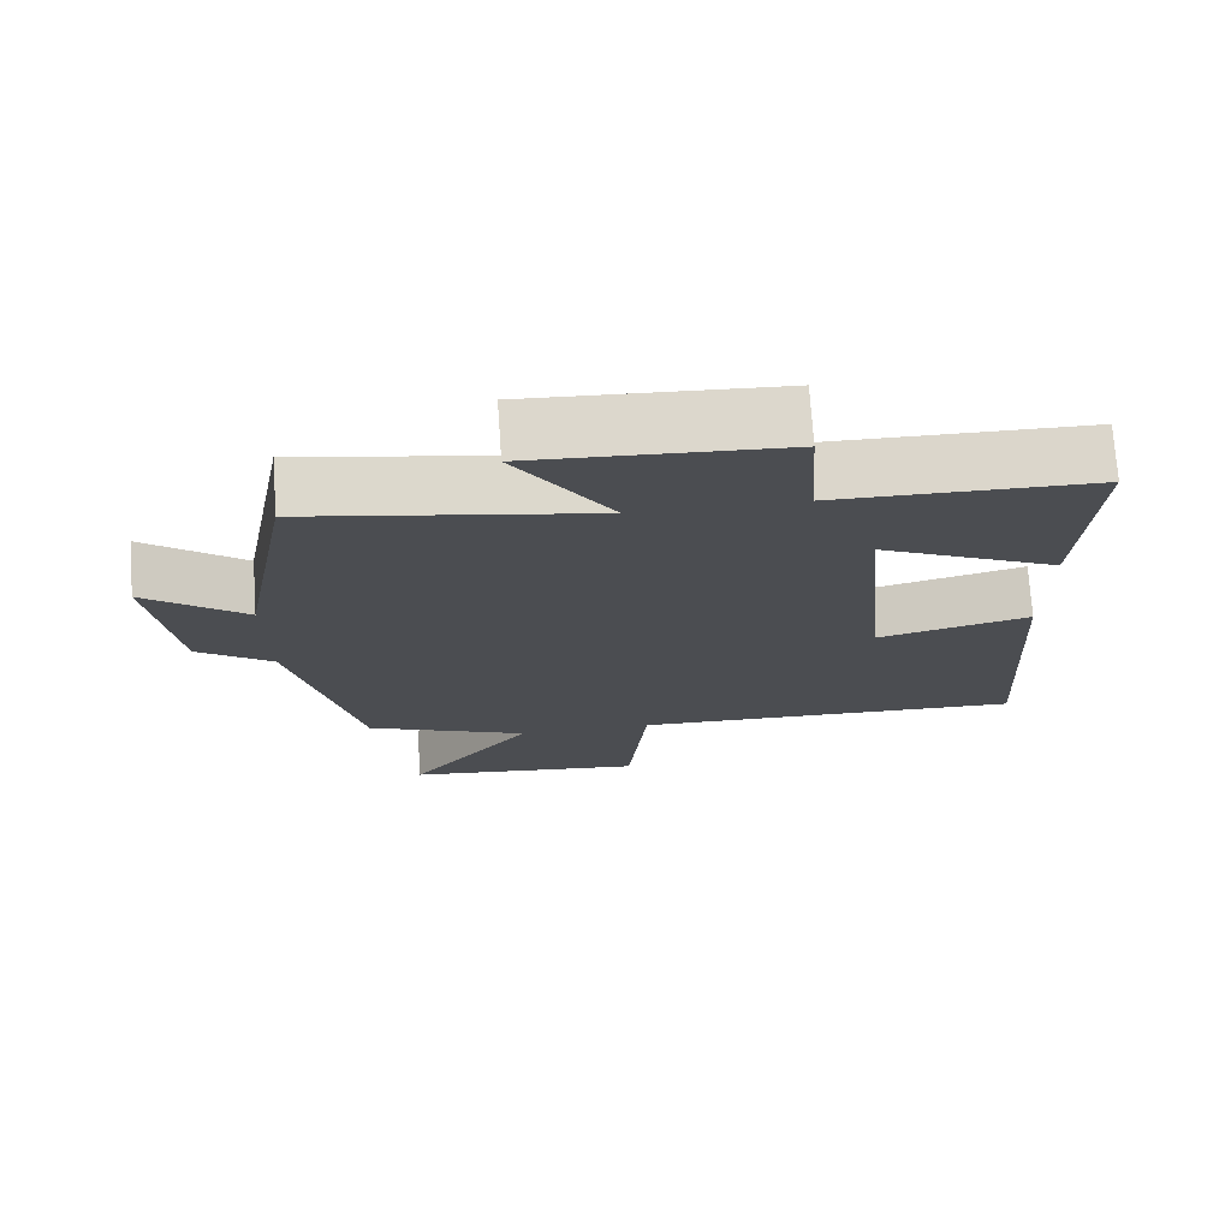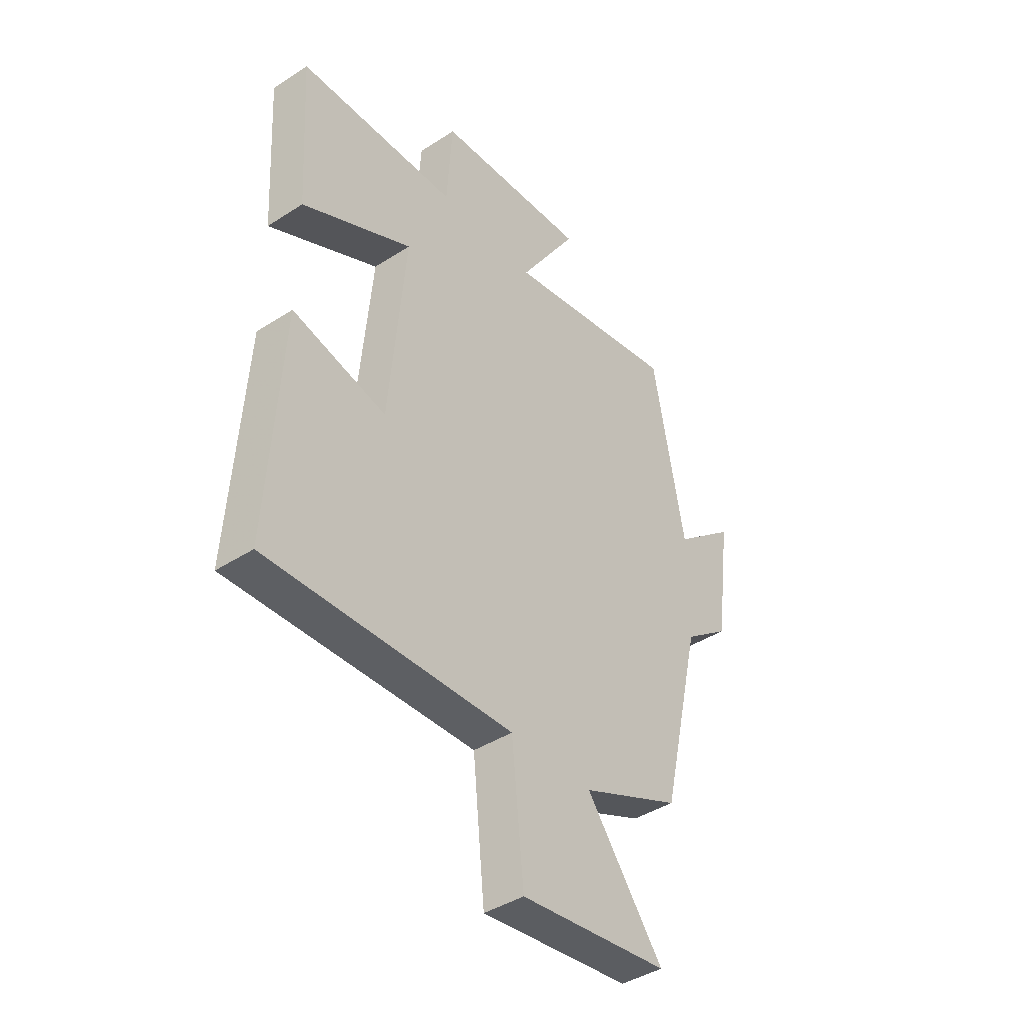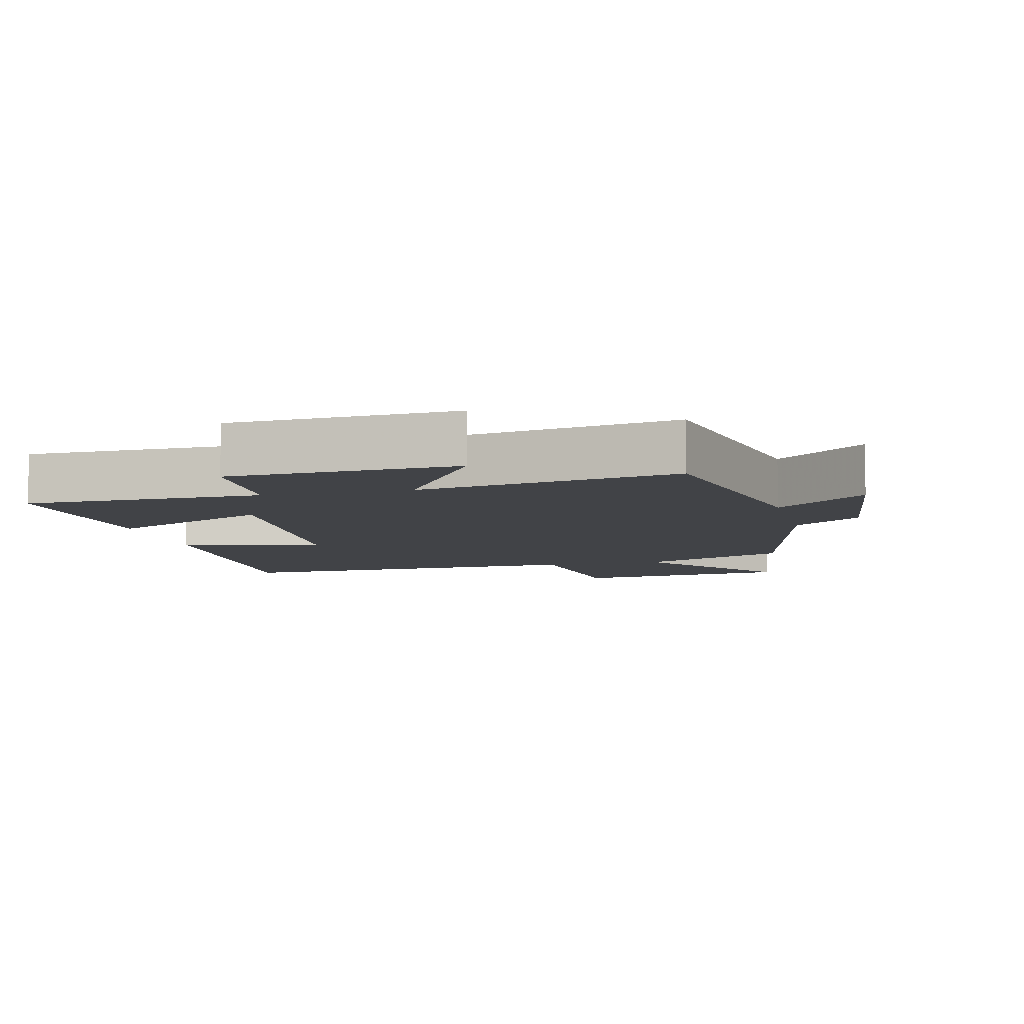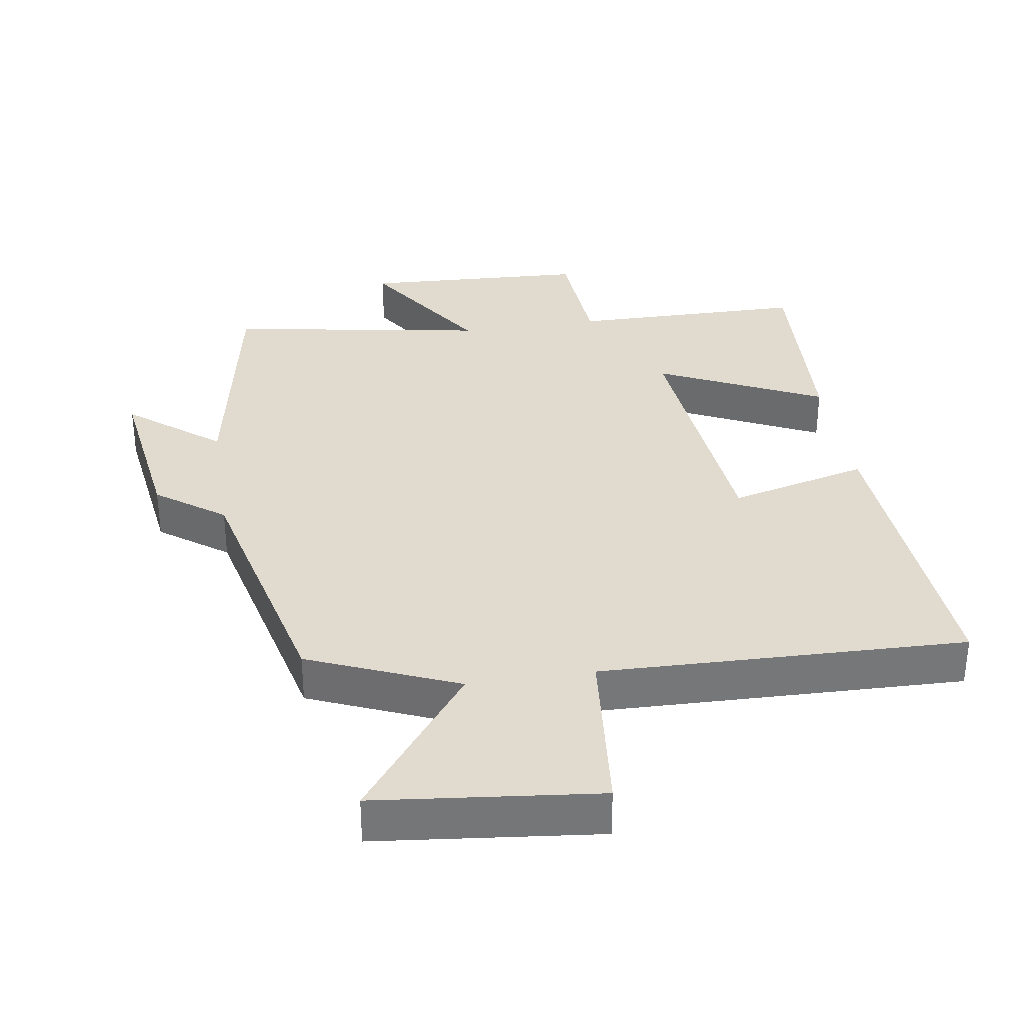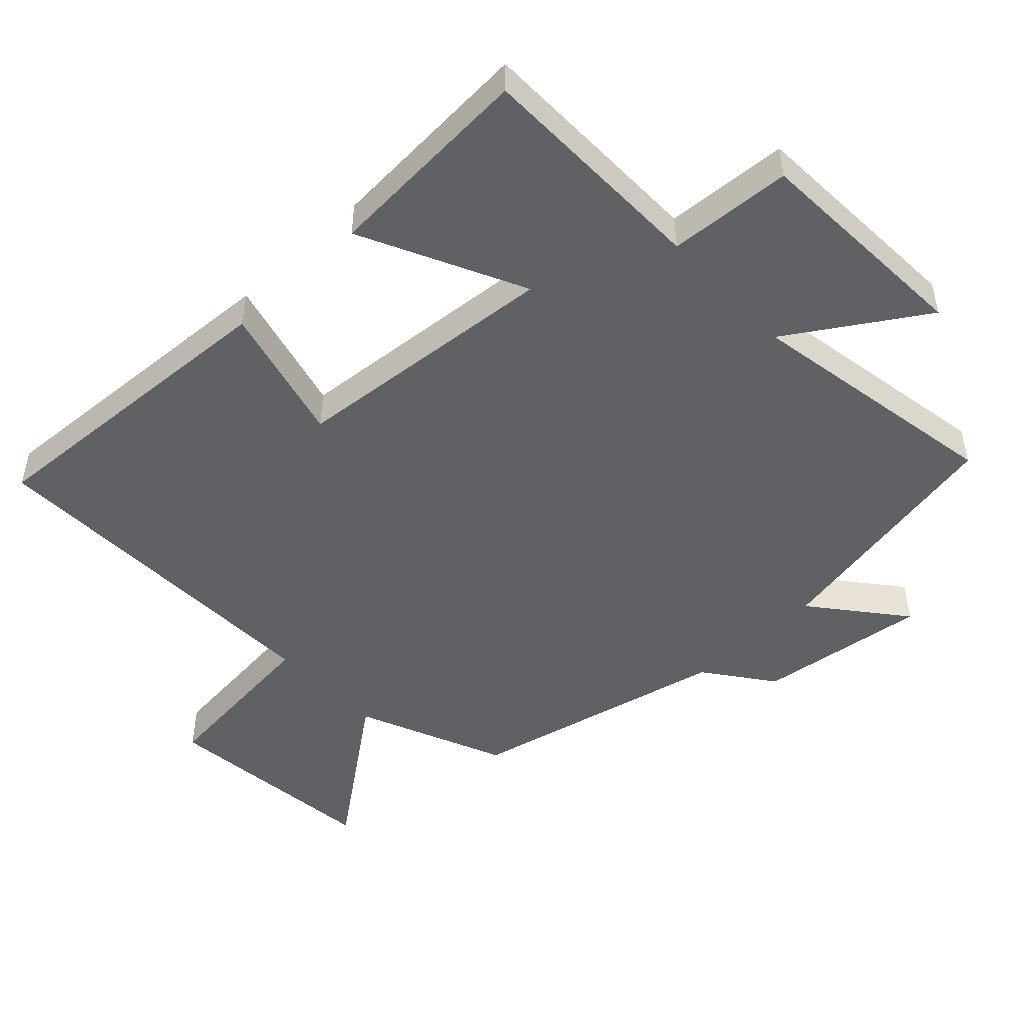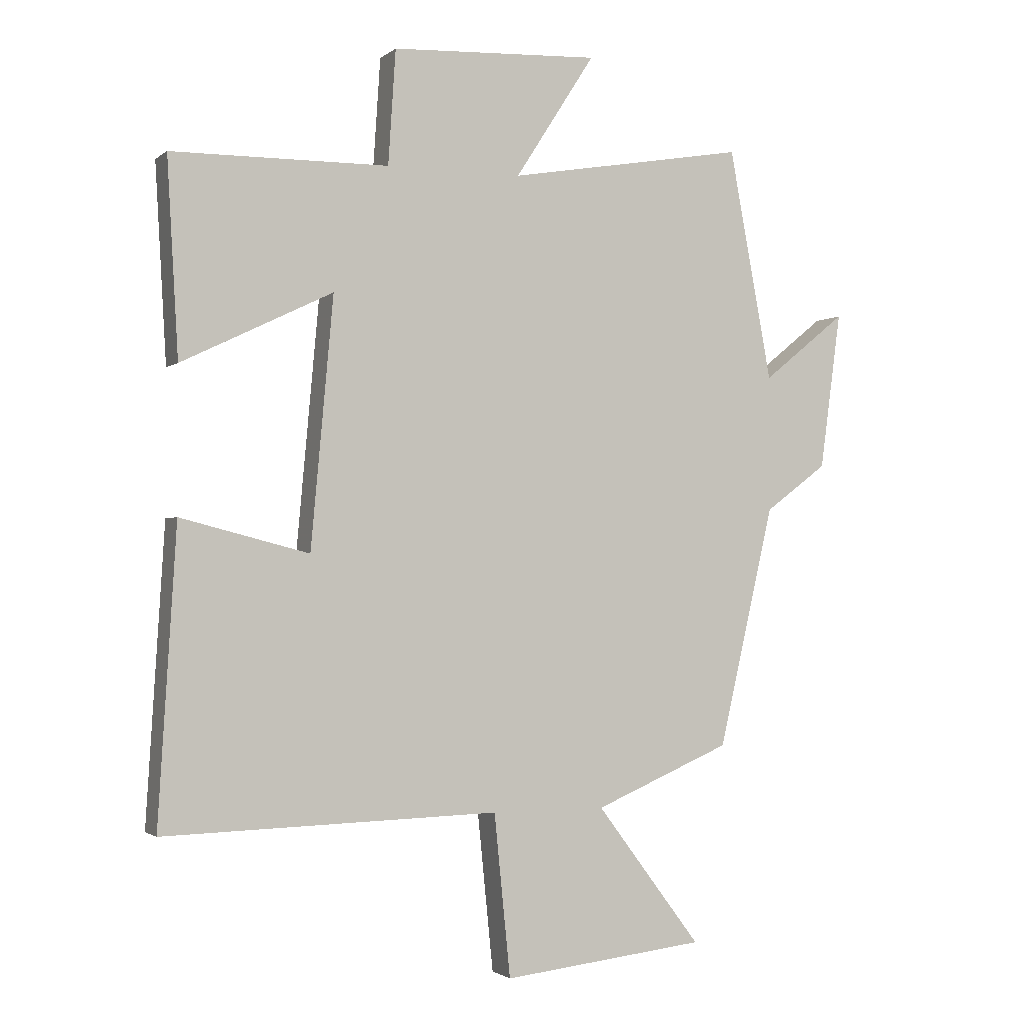
<metadata>
{"format":"obj","ext":"obj","renderer":"f3d","projection":"perspective","resolution":1024,"background":"white","views":[{"elev":73.7,"azim":176.1,"up":"+Z"},{"elev":-41.3,"azim":-51.8,"up":"+Z"},{"elev":-7.2,"azim":14.0,"up":"+Y"},{"elev":33.4,"azim":171.1,"up":"+Y"},{"elev":-49.0,"azim":-46.6,"up":"+Y"},{"elev":-1.7,"azim":-23.2,"up":"+Z"}]}
</metadata>
<code>
v -0.518 0.07 0.497
v -0.17 0.07 0.5
v -0.158 0.07 0.683
v 0.176 0.07 0.699
v 0.048 0.07 0.5
v 0.431 0.07 0.566
v 0.5 0.07 0.196
v 0.634 0.07 0.304
v 0.6 0.07 0.052
v 0.5 0.07 -0.022
v 0.411 0.07 -0.407
v 0.192 0.07 -0.5
v 0.36 0.07 -0.723
v 0.034 0.07 -0.759
v 0.008 0.07 -0.5
v -0.529 0.07 -0.514
v -0.5 0.07 -0.045
v -0.294 0.07 -0.098
v -0.258 0.07 0.3
v -0.5 0.07 0.183
v -0.518 0 0.497
v -0.17 0 0.5
v -0.158 0 0.683
v 0.176 0 0.699
v 0.048 0 0.5
v 0.431 0 0.566
v 0.5 0 0.196
v 0.634 0 0.304
v 0.6 0 0.052
v 0.5 0 -0.022
v 0.411 0 -0.407
v 0.192 0 -0.5
v 0.36 0 -0.723
v 0.034 0 -0.759
v 0.008 0 -0.5
v -0.529 0 -0.514
v -0.5 0 -0.045
v -0.294 0 -0.098
v -0.258 0 0.3
v -0.5 0 0.183
f 19 20 1 2
f 18 19 2
f 15 16 17 18
f 15 18 2
f 12 13 14 15
f 15 2 3
f 12 15 3
f 11 12 3
f 10 11 3
f 7 8 9 10
f 5 6 7 10
f 5 10 3
f 3 4 5
f 22 21 40 39
f 22 39 38
f 38 37 36 35
f 22 38 35
f 35 34 33 32
f 23 22 35
f 23 35 32
f 23 32 31
f 23 31 30
f 30 29 28 27
f 30 27 26 25
f 23 30 25
f 25 24 23
f 1 21 22 2
f 2 22 23 3
f 3 23 24 4
f 4 24 25 5
f 5 25 26 6
f 6 26 27 7
f 7 27 28 8
f 8 28 29 9
f 9 29 30 10
f 10 30 31 11
f 11 31 32 12
f 12 32 33 13
f 13 33 34 14
f 14 34 35 15
f 15 35 36 16
f 16 36 37 17
f 17 37 38 18
f 18 38 39 19
f 19 39 40 20
f 20 40 21 1

</code>
